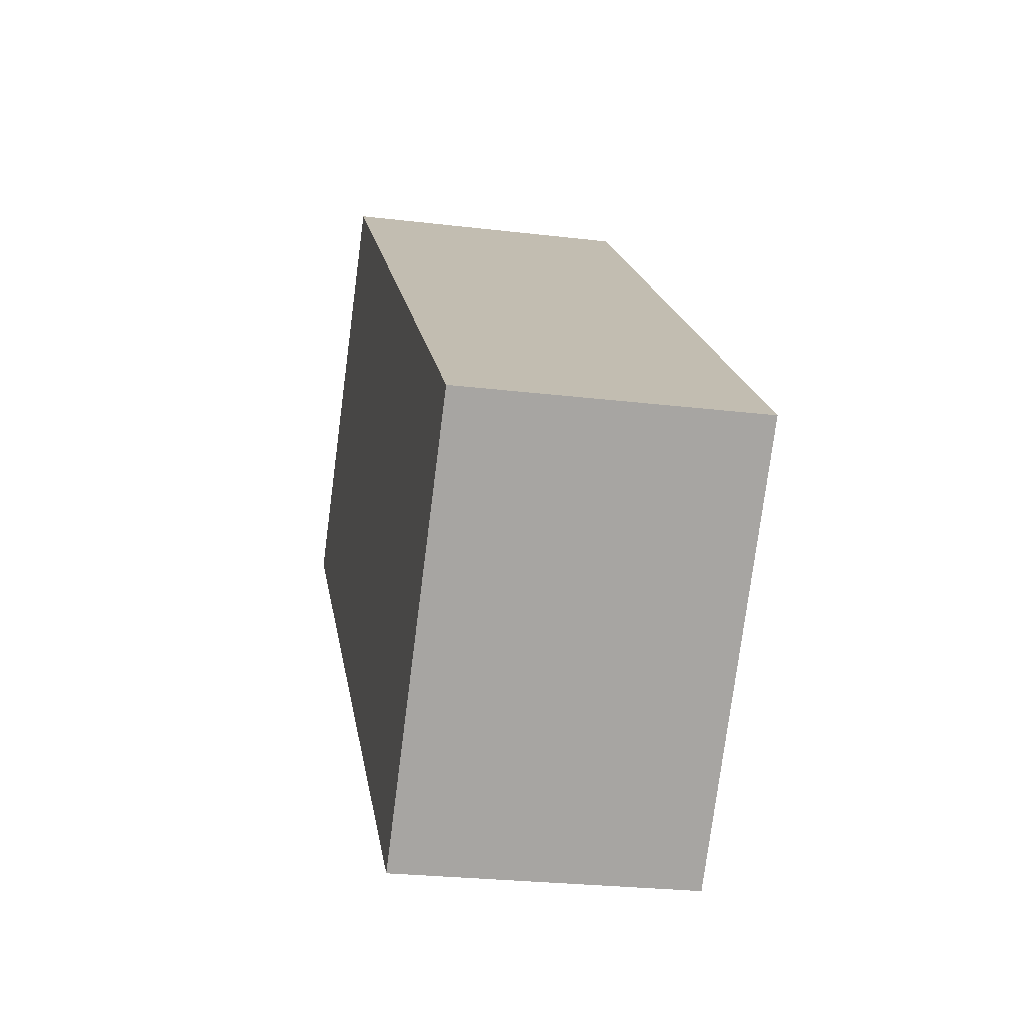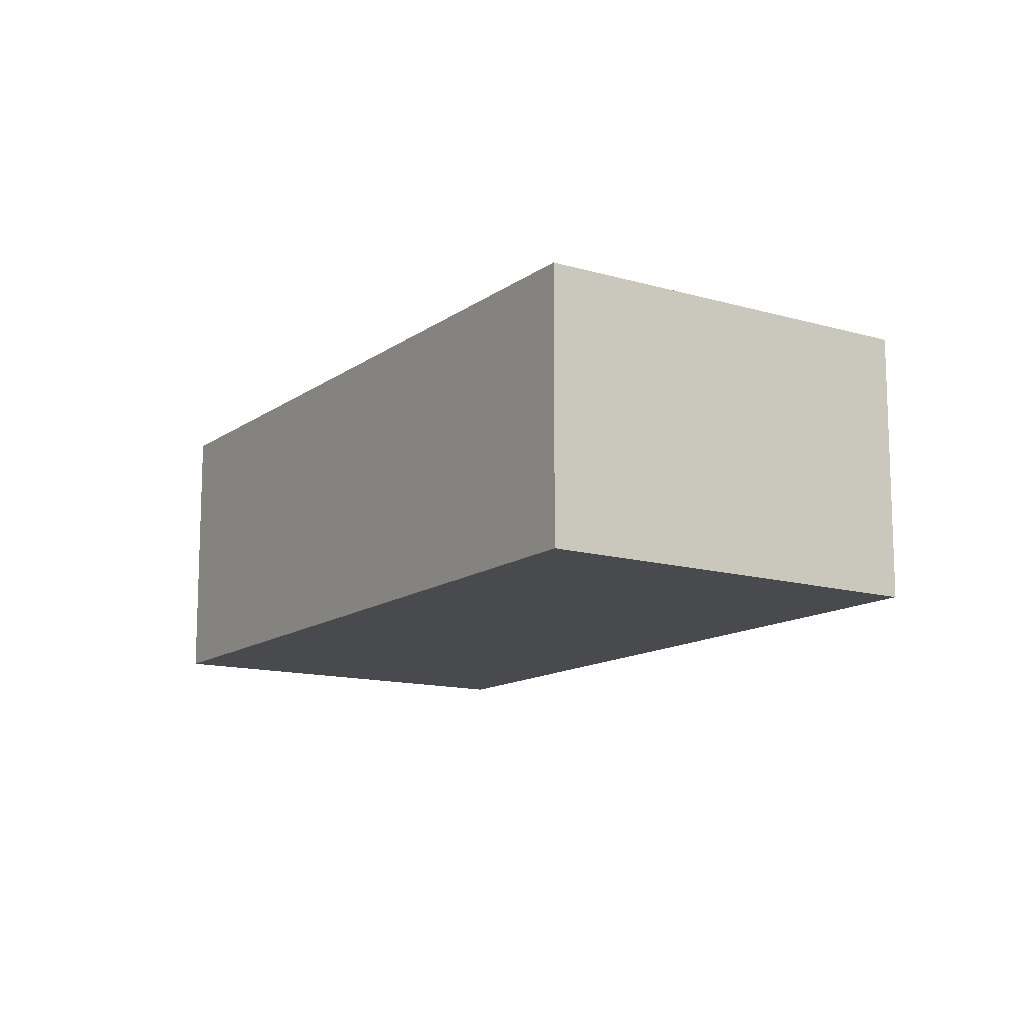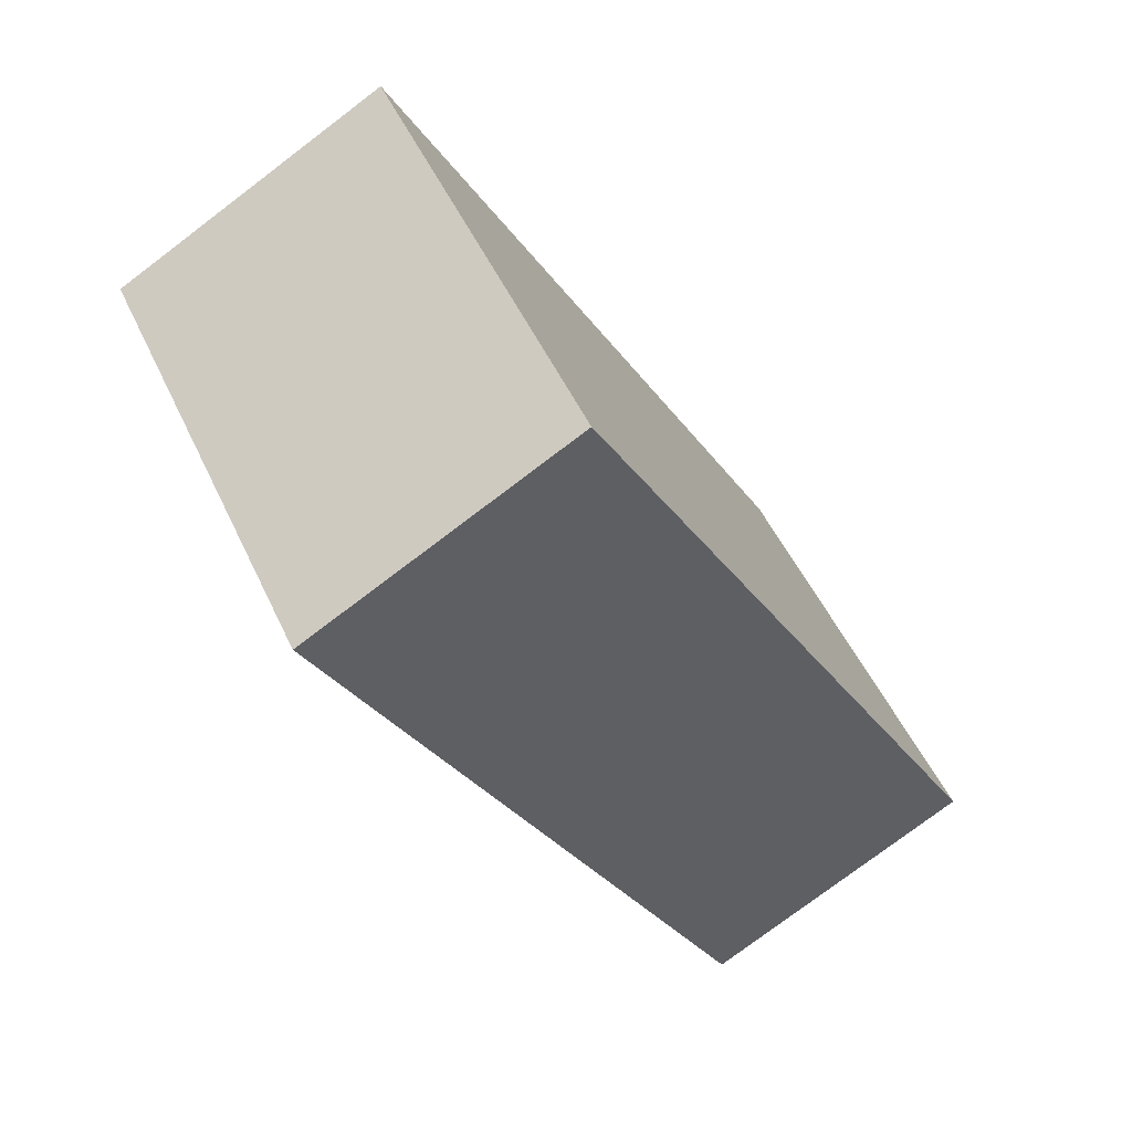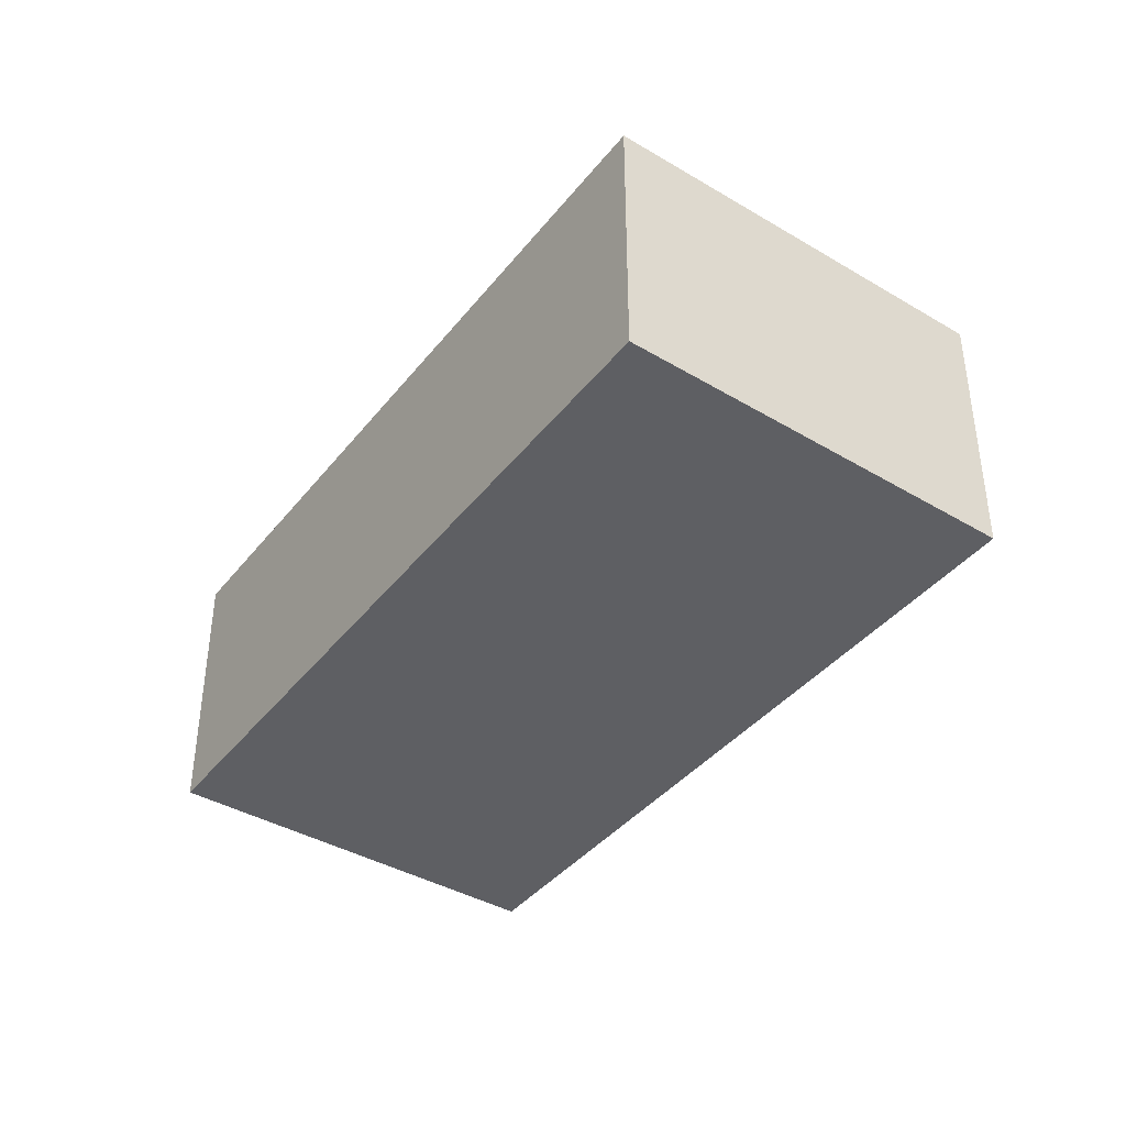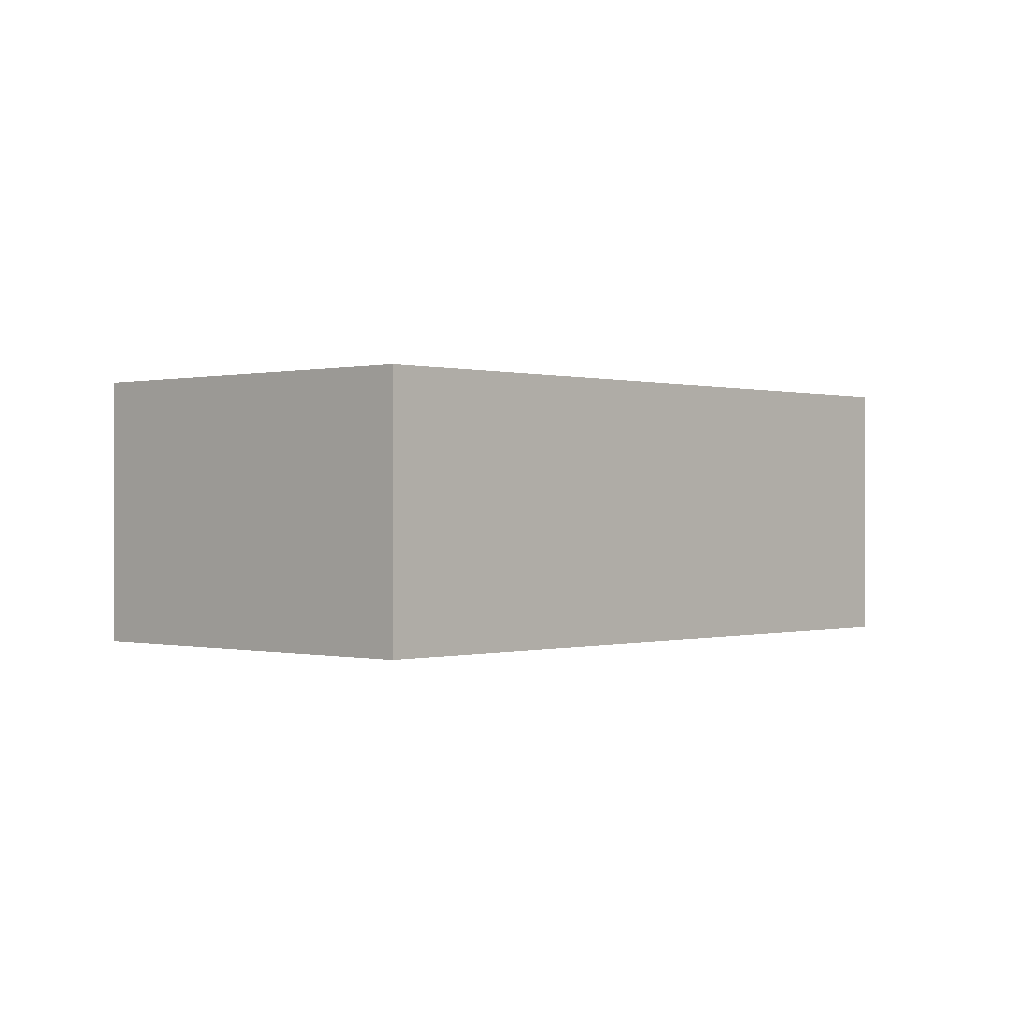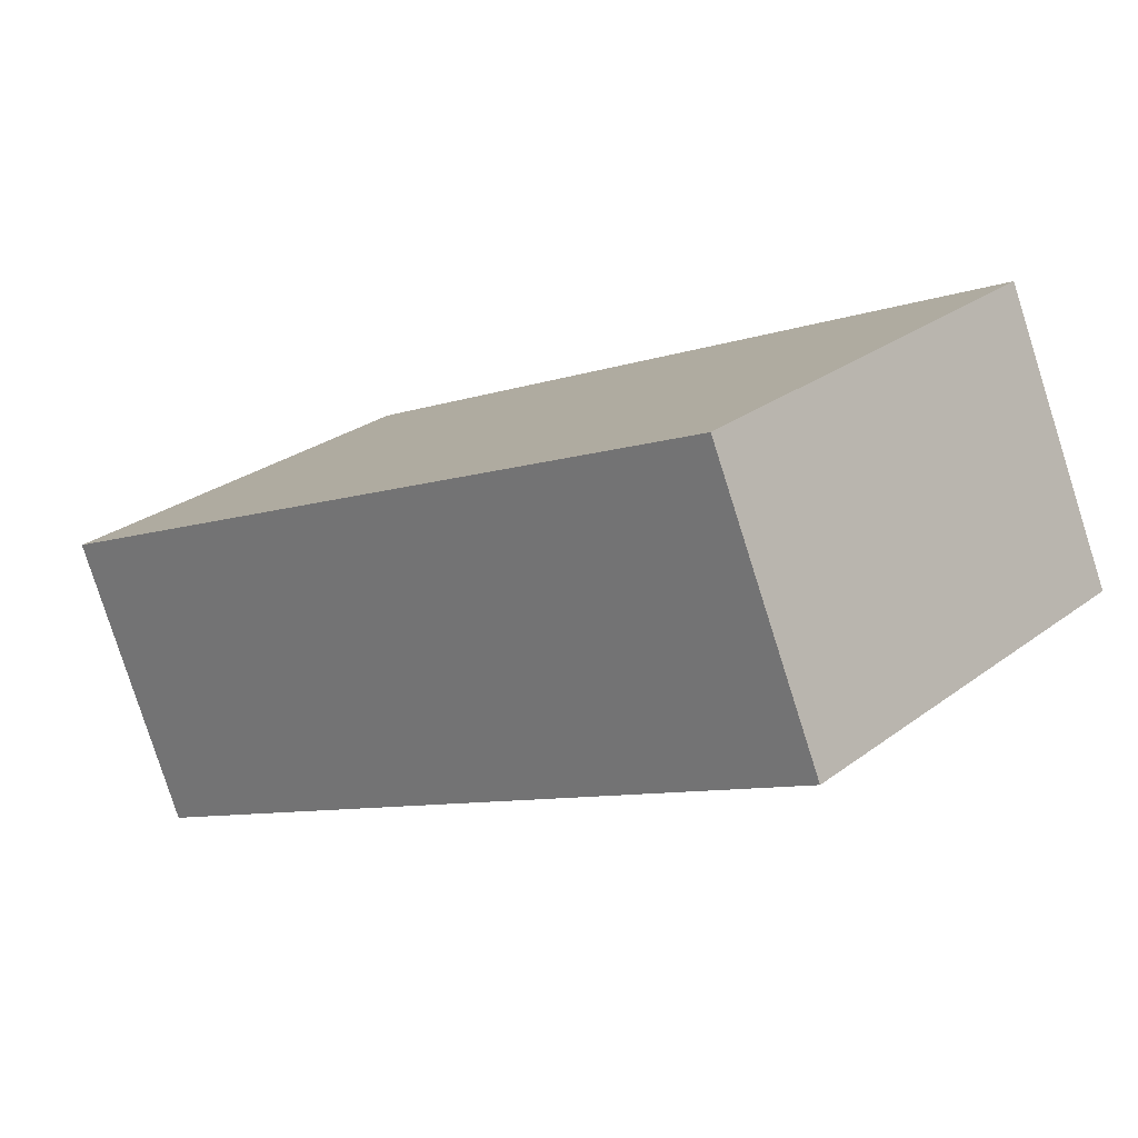
<metadata>
{"format":"obj","ext":"obj","renderer":"f3d","projection":"perspective","resolution":1024,"background":"white","views":[{"elev":-25.4,"azim":-101.0,"up":"+Z"},{"elev":-13.1,"azim":-165.3,"up":"+Y"},{"elev":-76.6,"azim":-52.8,"up":"+Z"},{"elev":-41.1,"azim":-167.5,"up":"+Y"},{"elev":-0.0,"azim":-88.7,"up":"+Y"},{"elev":-79.7,"azim":-162.4,"up":"+Z"}]}
</metadata>
<code>
v  0 2.538 1.554e-16
v  7.964 2.538 2.054
v  2.591 2.538 -2.948
v  5.396 2.538 4.815
v  2.591 1.805e-16 -2.948
v  0 0 0
v  5.396 -2.948e-16 4.815
v  7.964 -1.258e-16 2.054
g defaultobject
f 1 2 3
f 2 1 4
f 5 1 3
f 1 5 6
f 6 4 1
f 4 6 7
f 7 2 4
f 2 7 8
f 8 3 2
f 3 8 5
f 8 6 5
f 6 8 7

</code>
